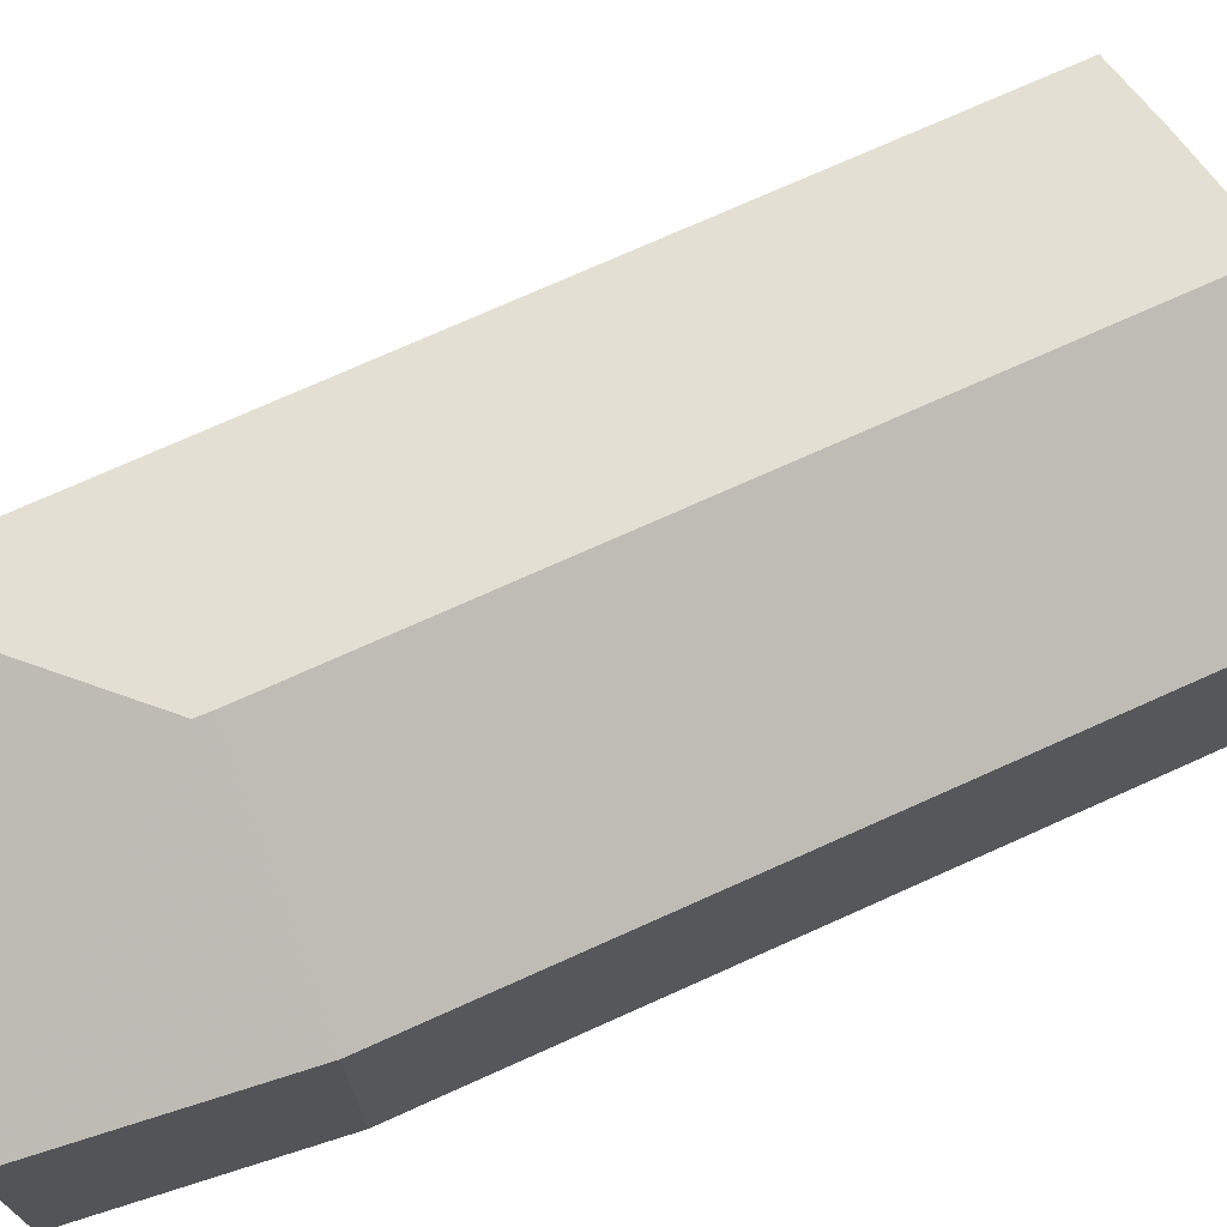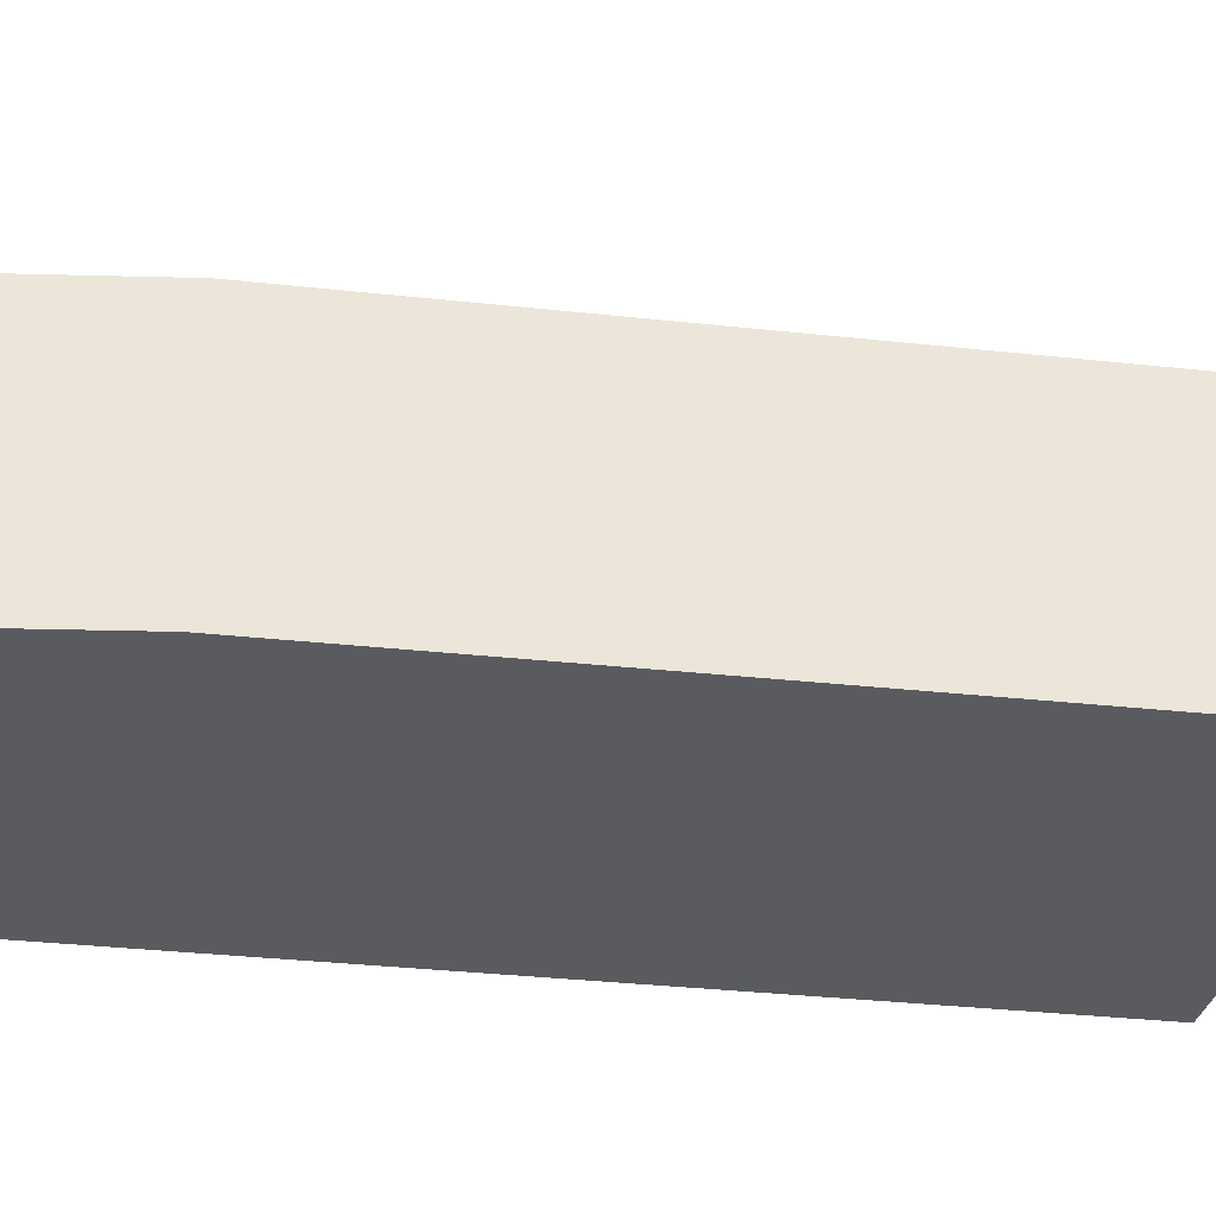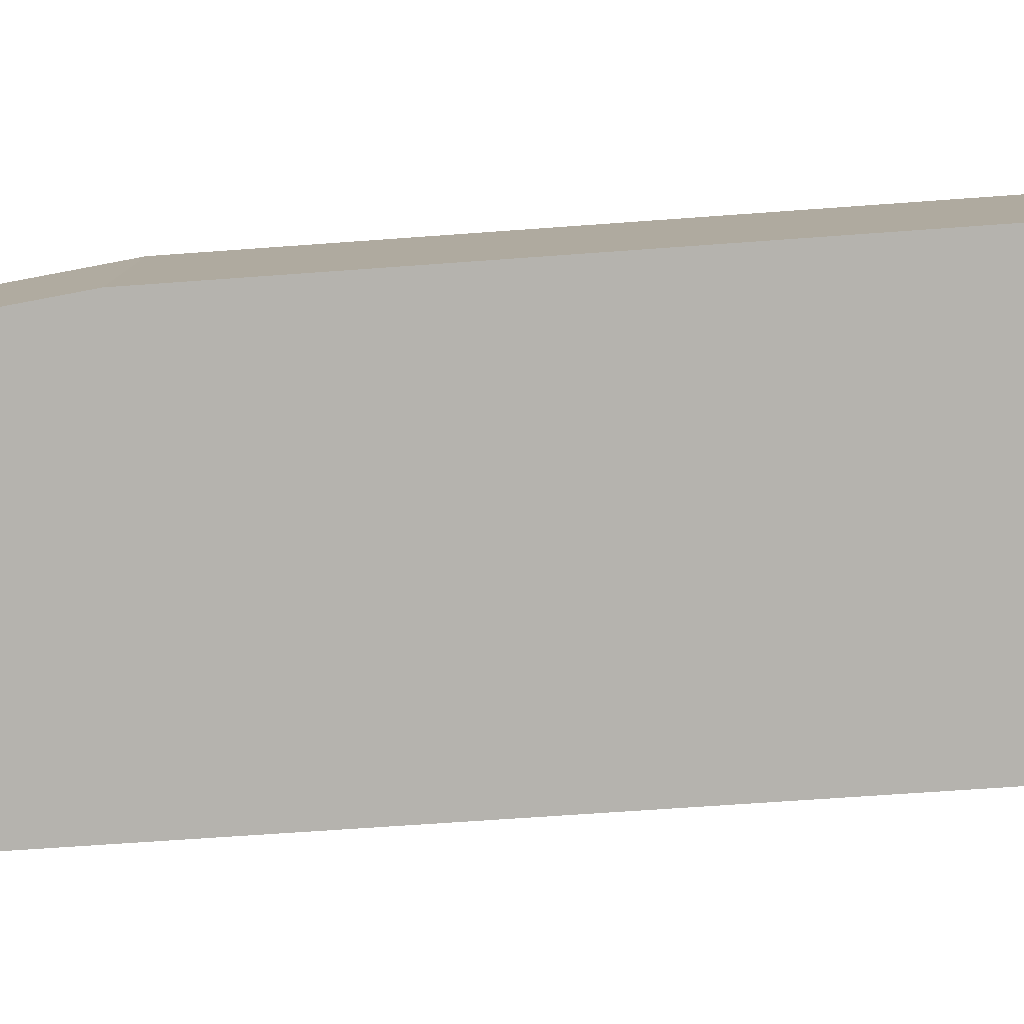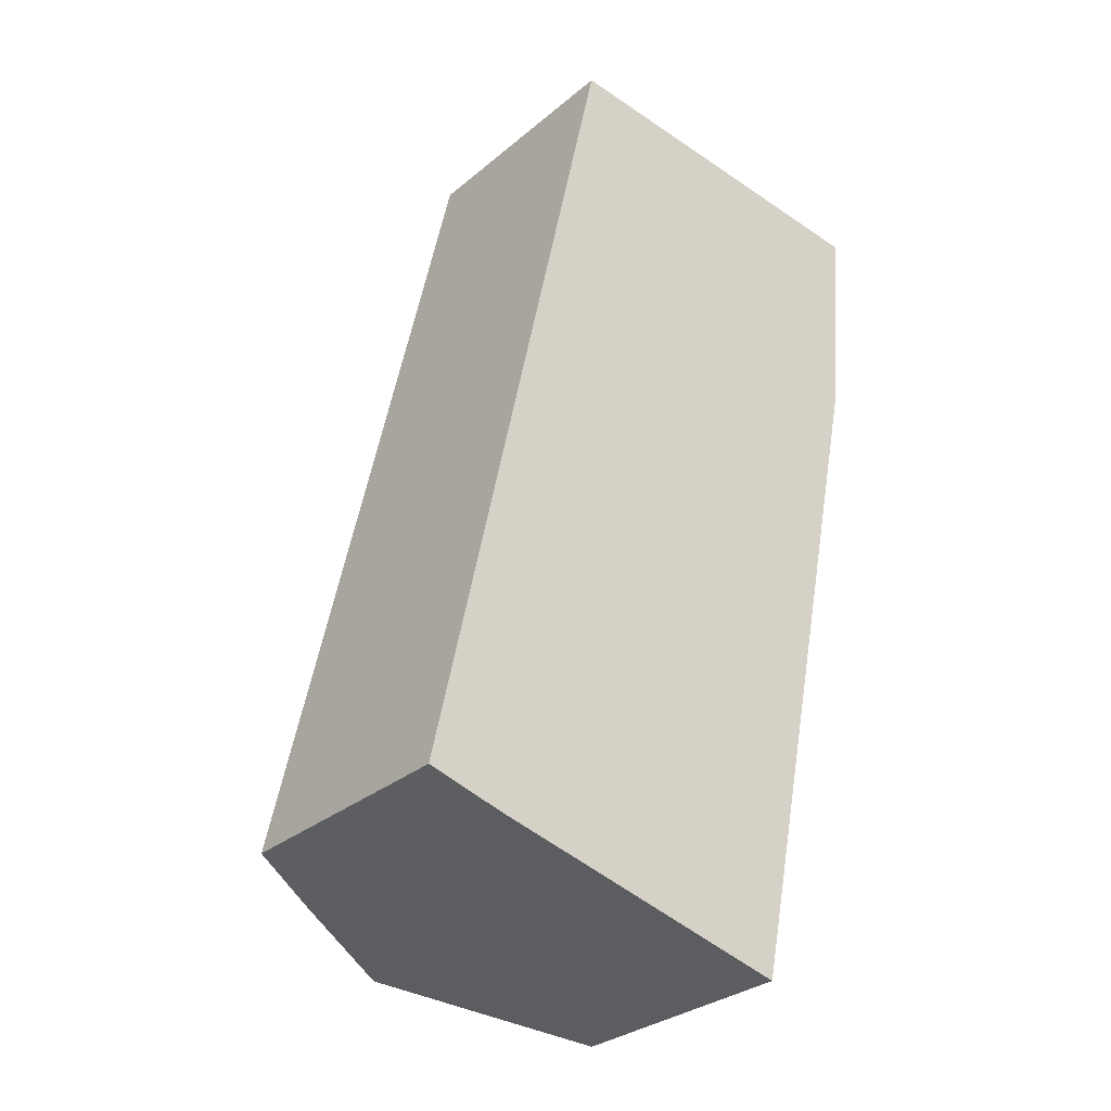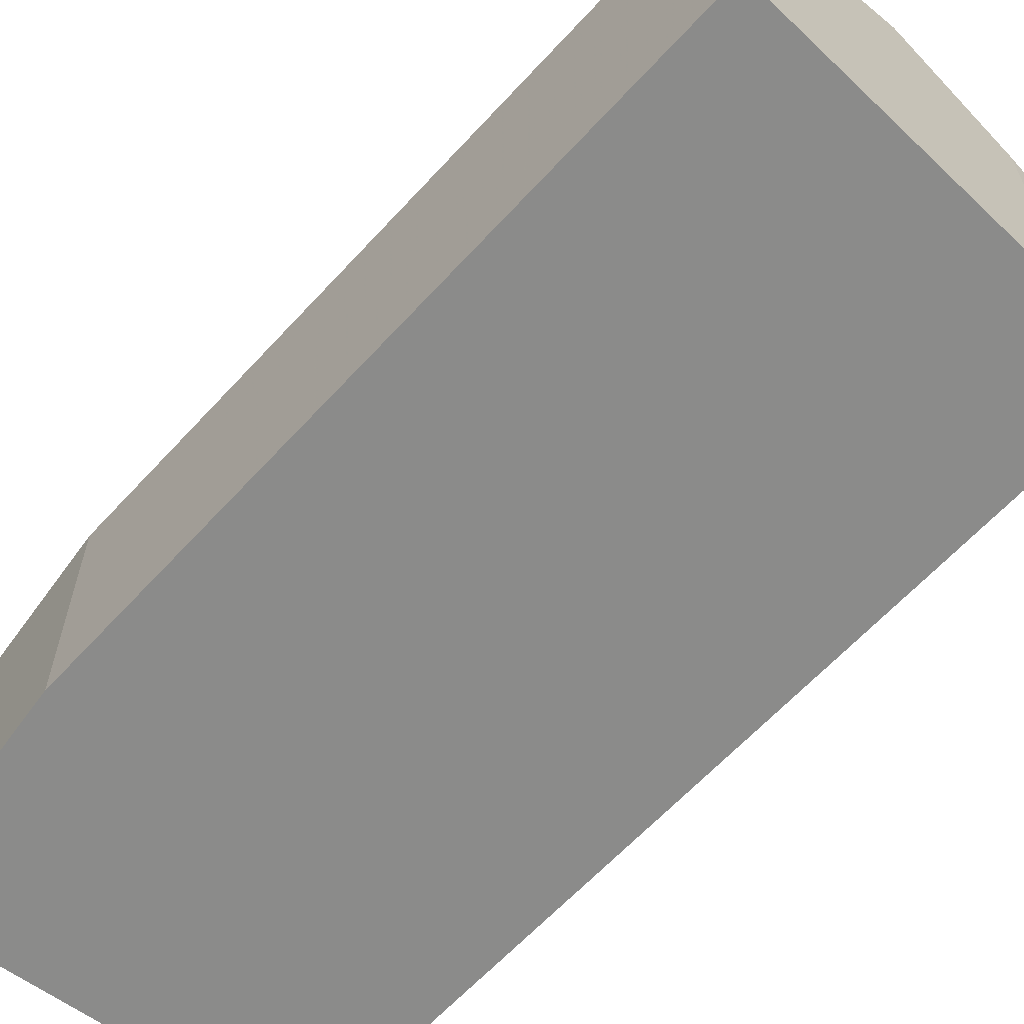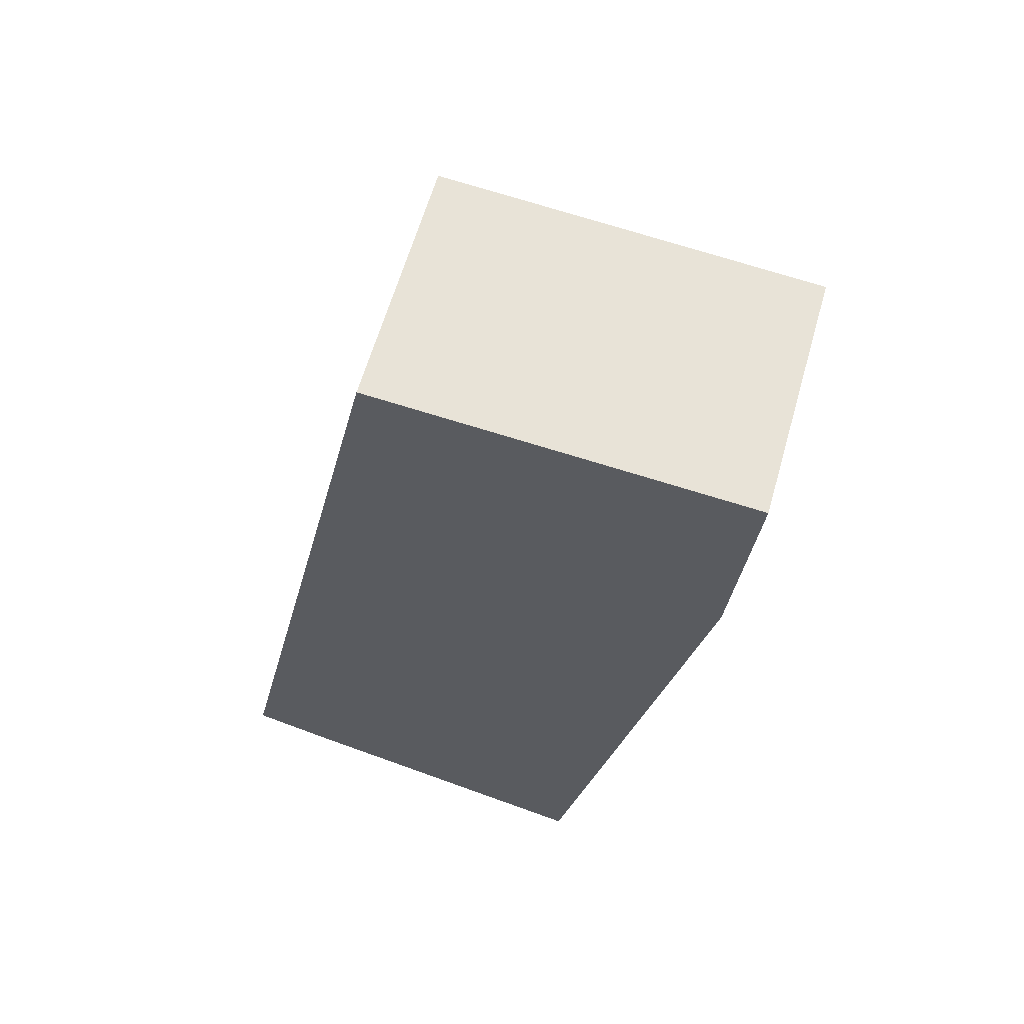
<metadata>
{"format":"obj","ext":"obj","renderer":"f3d","projection":"perspective","resolution":1024,"background":"white","views":[{"elev":72.2,"azim":77.7,"up":"+Y"},{"elev":-32.1,"azim":93.2,"up":"+Y"},{"elev":-80.0,"azim":106.0,"up":"+Y"},{"elev":-30.6,"azim":-40.2,"up":"+Z"},{"elev":-63.7,"azim":149.5,"up":"+Y"},{"elev":61.7,"azim":15.9,"up":"+Z"}]}
</metadata>
<code>
v -1.317 -0.05743 4.671
v -1.3 -0.04926 4.667
v -1.272 -0.06275 4.66
v -1.272 -0.09822 4.66
v -1.317 -0.09822 4.671
v -1.317 -0.05743 4.671
v -1.317 -0.09822 4.671
v -1.328 -0.09822 4.674
v -1.328 -0.06275 4.674
v -1.328 -0.06275 4.674
v -1.328 -0.09822 4.674
v -1.302 -0.09822 4.797
v -1.302 -0.06275 4.797
v -1.279 -0.04942 4.767
v -1.279 -0.04937 4.765
v -1.251 -0.06275 4.761
v -1.248 -0.06275 4.793
v -1.251 -0.09822 4.761
v -1.272 -0.09822 4.66
v -1.251 -0.09822 4.761
v -1.248 -0.09822 4.793
v -1.302 -0.09822 4.797
v -1.328 -0.09822 4.674
v -1.317 -0.09822 4.671
v -1.302 -0.09822 4.797
v -1.248 -0.09822 4.793
v -1.248 -0.06275 4.793
v -1.302 -0.06275 4.797
f 1 2 3
f 1 3 4
f 1 4 5
f 6 7 8
f 6 8 9
f 10 11 12
f 10 12 13
f 14 15 2
f 1 14 2
f 14 1 9
f 14 9 13
f 15 16 3
f 15 3 2
f 17 14 13
f 4 3 16
f 4 16 18
f 19 20 21
f 19 21 22
f 19 22 23
f 19 23 24
f 25 26 27
f 25 27 28
f 14 17 16
f 14 16 15
f 16 17 21
f 16 21 18

</code>
